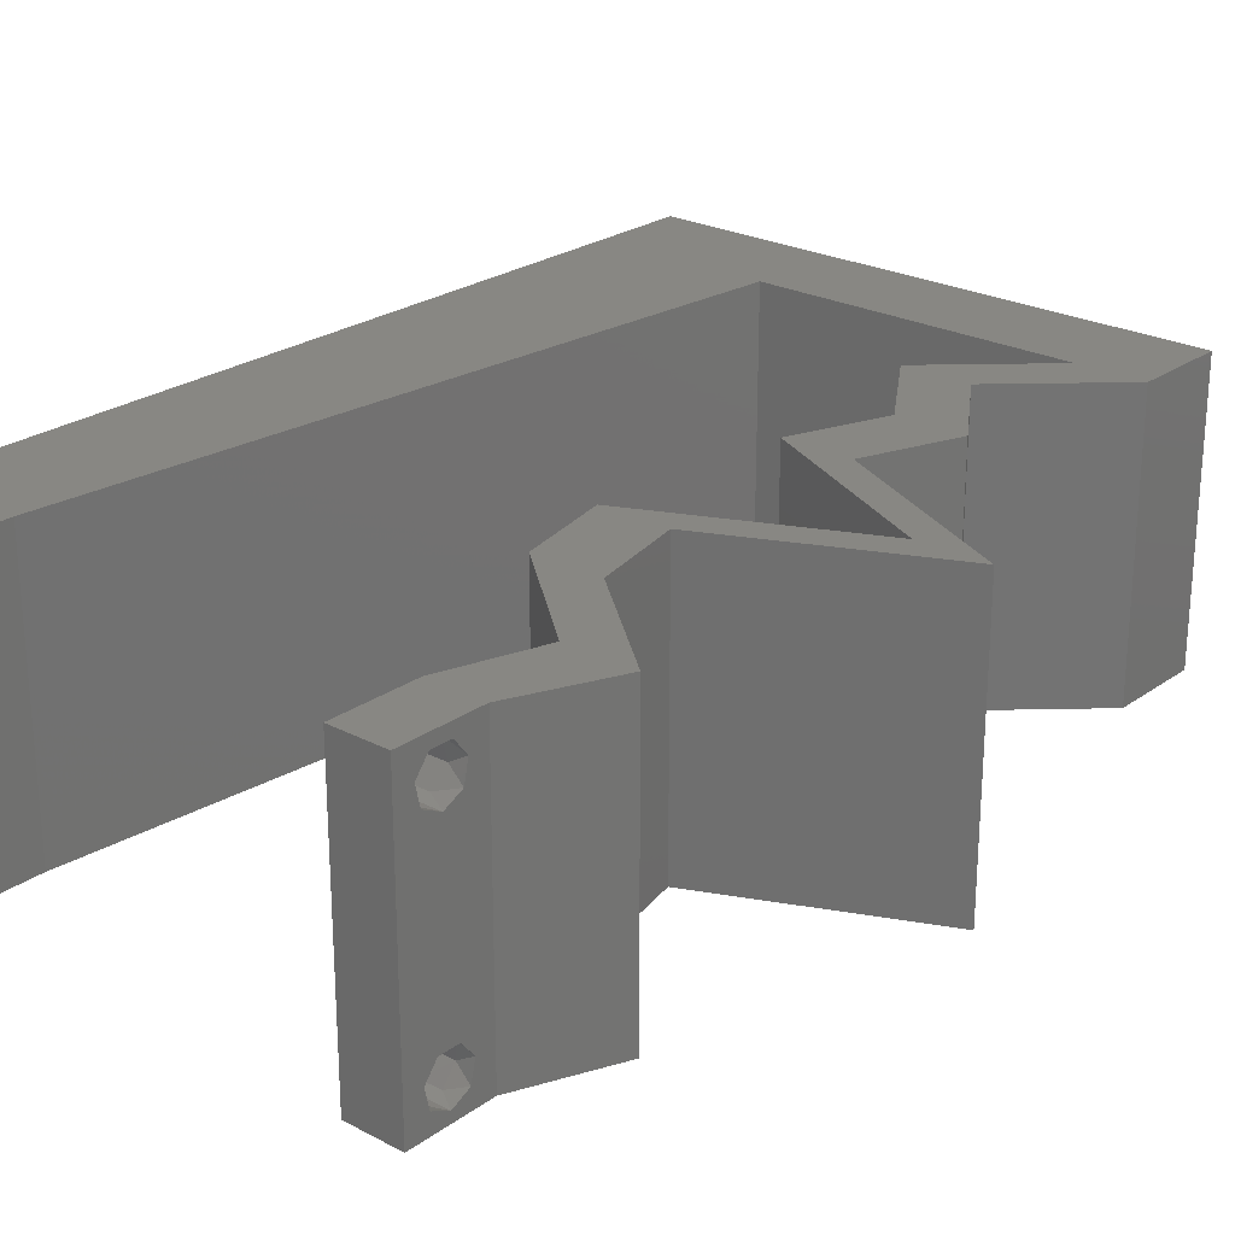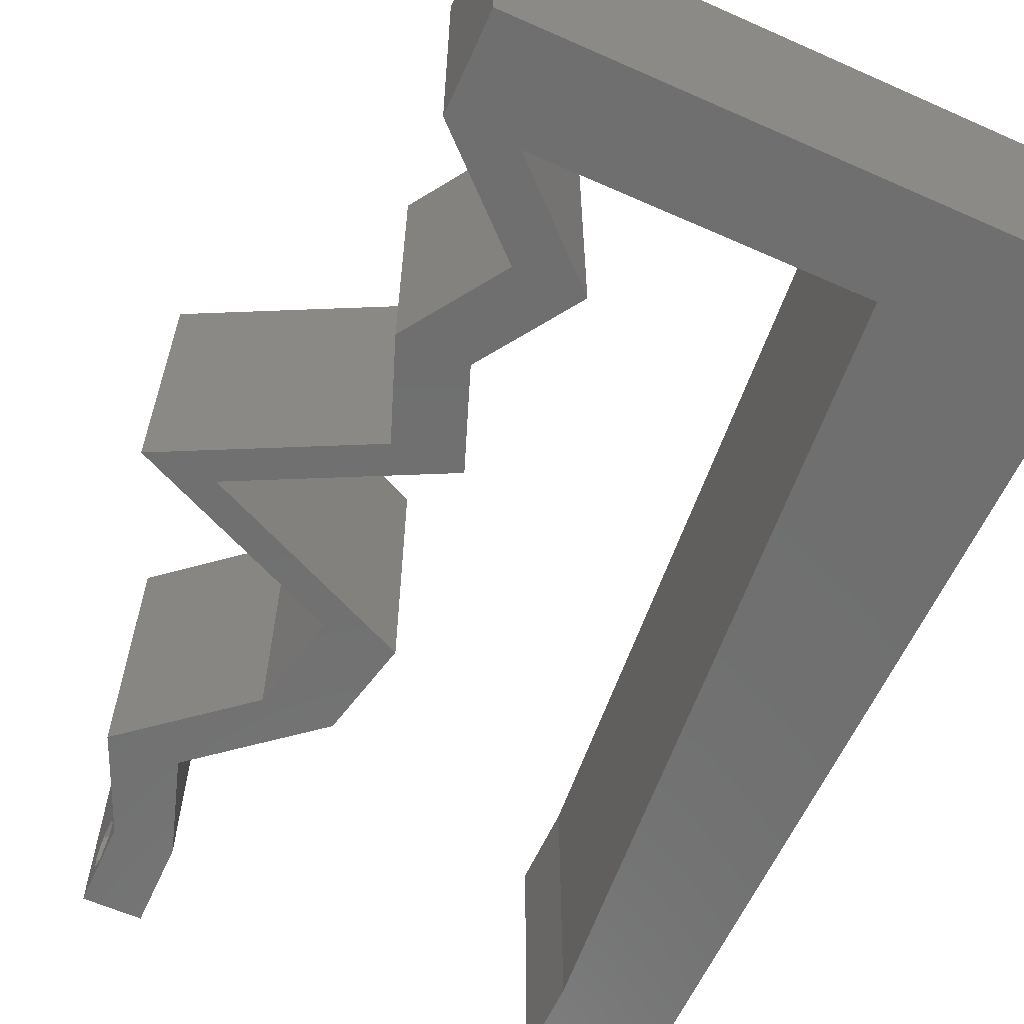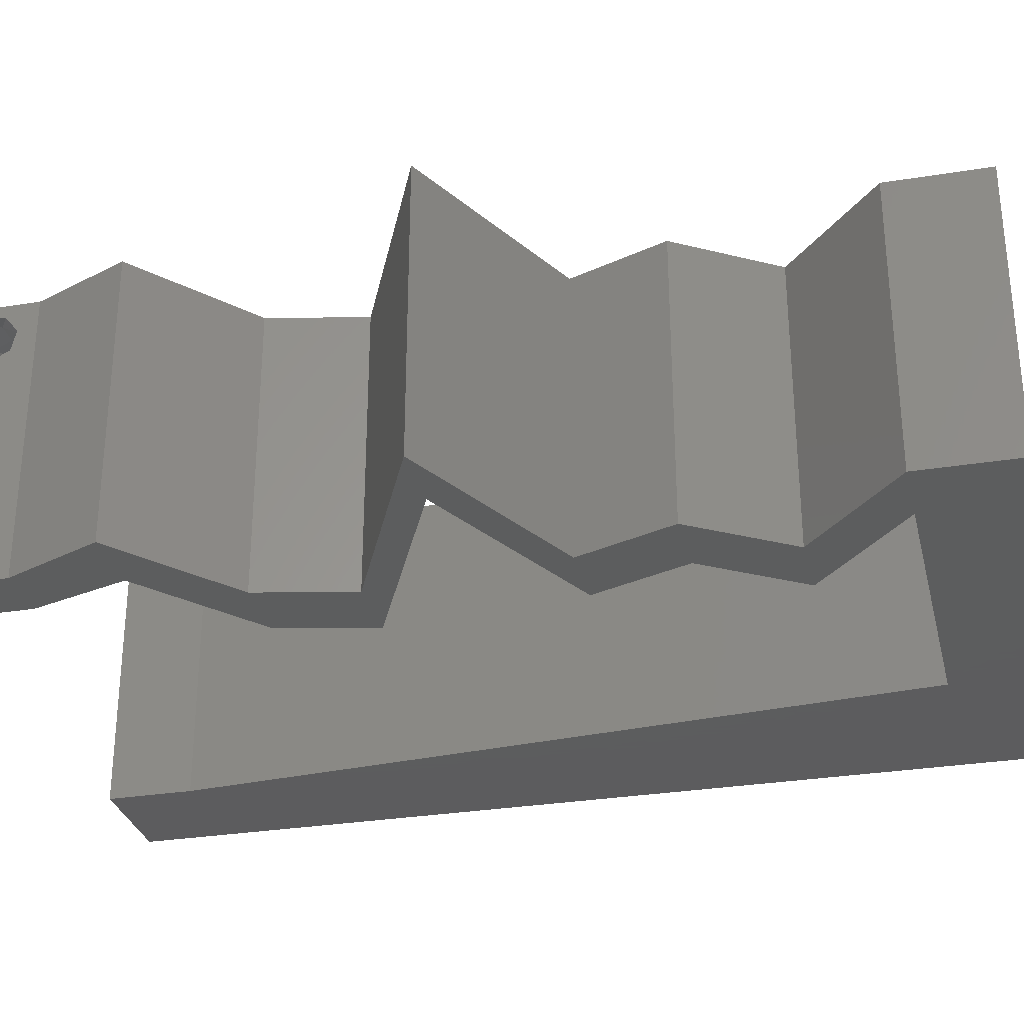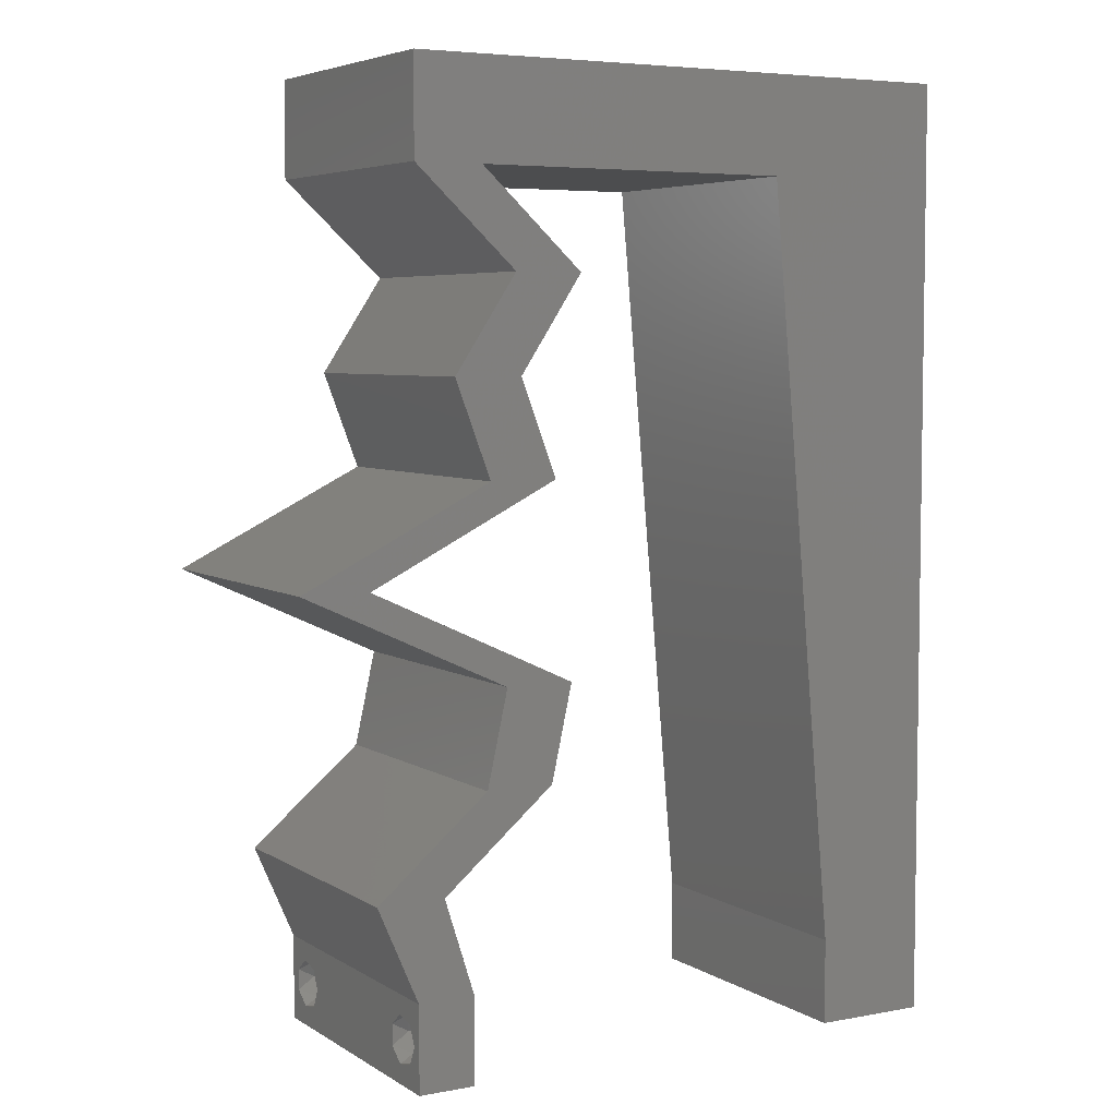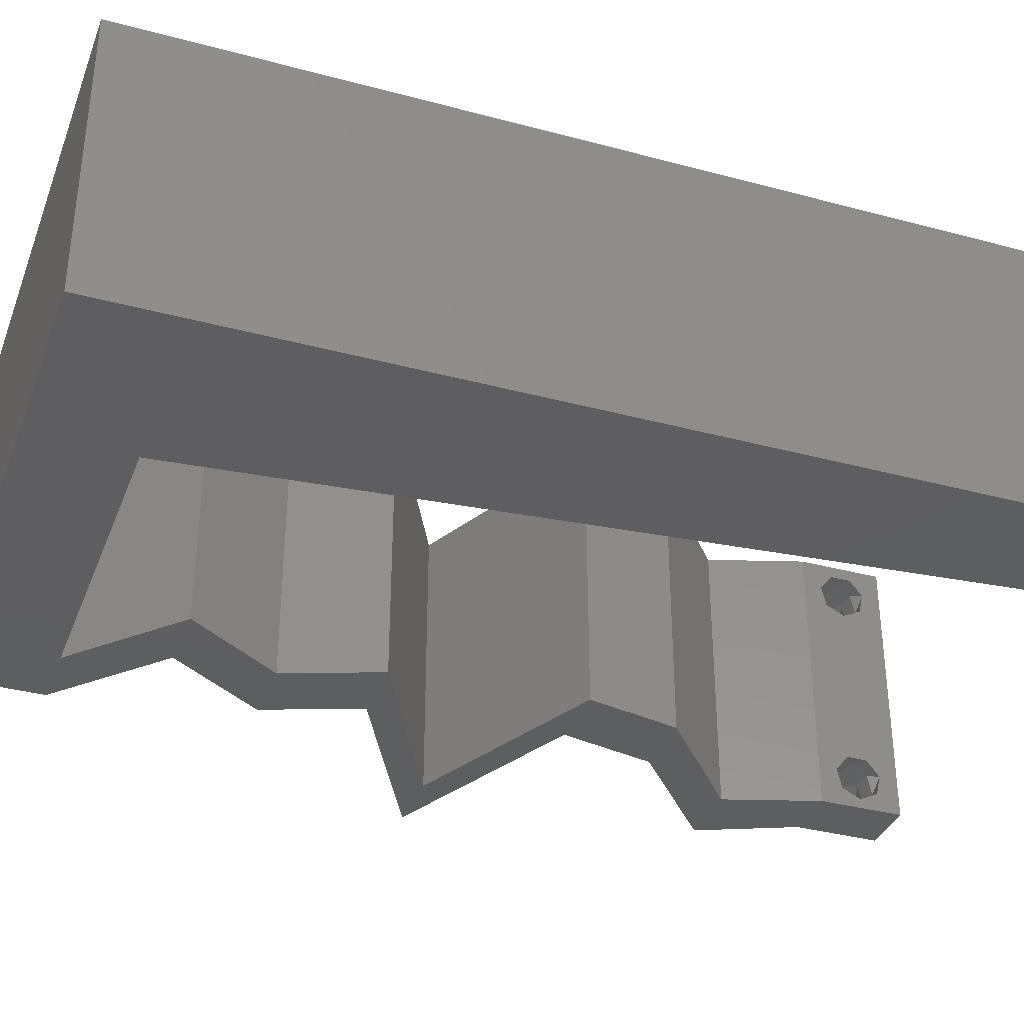
<metadata>
{"format":"stl","ext":"stl","renderer":"f3d","projection":"perspective","resolution":1024,"background":"white","views":[{"elev":24.4,"azim":40.8,"up":"+Z"},{"elev":-61.3,"azim":155.7,"up":"+Z"},{"elev":-30.2,"azim":103.3,"up":"+Z"},{"elev":5.4,"azim":150.1,"up":"+Y"},{"elev":-35.4,"azim":-109.6,"up":"+Z"}]}
</metadata>
<code>
# stl→obj: 248 verts, 500 faces
v 0.04 -0.003738 0.003932
v 0.04 0 0.01
v 0.04 -0.006 0.01
v 0.04 -0.003 0.0159
v 0.04 -0.004657 0.002778
v 0.04 -0.006 0
v 0.04 -0.004329 0.00134
v 0.04 -0.001671 0.00134
v 0.04 0 0
v 0.04 -0.001343 0.002778
v 0.04 -0.003 0.0007
v 0.04 -0.001343 0.01798
v 0.04 0 0.02
v 0.04 -0.002262 0.01913
v 0.04 -0.004657 0.01798
v 0.04 -0.003738 0.01913
v 0.04 -0.006 0.02
v 0.04 -0.001671 0.01654
v 0.04 -0.004329 0.01654
v 0.04 -0.002262 0.003932
v 0.036 0 0.01
v 0.036 -0.003738 0.003932
v 0.036 -0.006 0.01
v 0.036 -0.003 0.0159
v 0.036 -0.006 0
v 0.036 -0.004657 0.002778
v 0.036 -0.004329 0.00134
v 0.036 -0.001343 0.002778
v 0.036 0 0
v 0.036 -0.001671 0.00134
v 0.036 -0.003 0.0007
v 0.036 0 0.02
v 0.036 -0.001343 0.01798
v 0.036 -0.002262 0.01913
v 0.036 -0.004657 0.01798
v 0.036 -0.006 0.02
v 0.036 -0.003738 0.01913
v 0.036 -0.001671 0.01654
v 0.036 -0.004329 0.01654
v 0.036 -0.002262 0.003932
v 0.008 0 0.02
v 0 0 0.02
v 0.004 -0.003 0.02
v 0 -0.006 0.02
v 0.008 -0.006 0.02
v 0 0.036 0.02
v 0 0.024 0.02
v 0.01085 0.03191 0.02
v 0.009902 0.02127 0.02
v 0.004238 0.005659 0.02
v 0 0.048 0.02
v 0.0118 0.04255 0.02
v 0.03 0.06 0.02
v 0.02 0.06 0.02
v 0.02399 0.05319 0.02
v 0.005498 0.05368 0.02
v 0 0.012 0.02
v 0.005238 0.01633 0.02
v 0 0.06 0.02
v 0.008951 0.01064 0.02
v 0.01 0.06 0.02
v 0.01276 0.05319 0.02
v 0.038 -0.003 0.02
v 0.04075 0.02327 0.02
v 0.03598 0.02327 0.02
v 0.03352 0.01995 0.02
v 0.04321 0.02659 0.02
v 0.03523 0.05319 0.02
v 0.04 0.05319 0.02
v 0.04 0.06 0.02
v 0.03282 0.04654 0.02
v 0.03245 0.03989 0.02
v 0.03722 0.03989 0.02
v 0.02805 0.04654 0.02
v 0.0347 0.03324 0.02
v 0.02993 0.03324 0.02
v 0.03657 0.02992 0.02
v 0.04134 0.02992 0.02
v 0.04798 0.02659 0.02
v 0.03498 0.0133 0.02
v 0.03021 0.0133 0.02
v 0.02875 0.01995 0.02
v 0.04289 0.006648 0.02
v 0.03812 0.006648 0.02
v 0 -0.006 0.01
v 0 -0.003 0.015
v 0 0 0.01
v 0 -0.006 0
v 0 -0.003 0.005
v 0 0 0
v 0.004 -0.006 0.015
v 0.008 -0.006 0.01
v 0.004 -0.006 0.005
v 0.008 -0.006 0
v 0 0.009 0.0114
v 0 0.06 0
v 0 0.051 0.0086
v 0 0.06 0.01
v 0 0.048 0
v 0 0.0415 0.009767
v 0 0.03 0.01
v 0 0.036 0
v 0 0.024 0
v 0 0.0185 0.01023
v 0 0.012 0
v 0 0.005337 0.005128
v 0 0.05466 0.01487
v 0.008 0 0
v 0.004 -0.003 0
v 0.01085 0.03191 0
v 0.009902 0.02127 0
v 0.004238 0.005659 0
v 0.0118 0.04255 0
v 0.03 0.06 0
v 0.02399 0.05319 0
v 0.02 0.06 0
v 0.005498 0.05368 0
v 0.005238 0.01633 0
v 0.008951 0.01064 0
v 0.01 0.06 0
v 0.01276 0.05319 0
v 0.038 -0.003 0
v 0.04075 0.02327 0
v 0.03352 0.01995 0
v 0.03598 0.02327 0
v 0.04321 0.02659 0
v 0.03523 0.05319 0
v 0.04 0.06 0
v 0.04 0.05319 0
v 0.03282 0.04654 0
v 0.03722 0.03989 0
v 0.03245 0.03989 0
v 0.02805 0.04654 0
v 0.0347 0.03324 0
v 0.02993 0.03324 0
v 0.03657 0.02992 0
v 0.04134 0.02992 0
v 0.04798 0.02659 0
v 0.03498 0.0133 0
v 0.03021 0.0133 0
v 0.02875 0.01995 0
v 0.04289 0.006648 0
v 0.03812 0.006648 0
v 0.008 0 0.01
v 0.008 -0.003 0.015
v 0.008 -0.003 0.005
v 0.015 0.06 0.00866
v 0.025 0.06 0.01134
v 0.006575 0.06 0.01266
v 0.03343 0.06 0.007337
v 0.04 0.06 0.01
v 0.0342 0.06 0.01422
v 0.005798 0.06 0.00578
v 0.04 0.05659 0.015
v 0.04 0.05319 0.01
v 0.04 0.05659 0.005
v 0.03641 0.04986 0.015
v 0.03282 0.04654 0.01
v 0.03641 0.04986 0.005
v 0.03722 0.03989 0.01
v 0.03502 0.04321 0.015
v 0.03502 0.04321 0.005
v 0.03596 0.03657 0.015
v 0.0347 0.03324 0.01
v 0.03596 0.03657 0.005
v 0.04147 0.02985 0.007458
v 0.04798 0.02659 0.01
v 0.03934 0.03092 0.01467
v 0.04392 0.02863 0.01459
v 0.04051 0.02316 0.007959
v 0.03352 0.01995 0.01
v 0.03826 0.02213 0.01438
v 0.04309 0.02435 0.01447
v 0.03425 0.01662 0.015
v 0.03498 0.0133 0.01
v 0.03425 0.01662 0.005
v 0.03894 0.009973 0.005
v 0.03894 0.009973 0.015
v 0.04289 0.006648 0.01
v 0.04144 0.003324 0.015
v 0.04144 0.003324 0.005
v 0.03706 0.003324 0.015
v 0.03812 0.006648 0.01
v 0.03706 0.003324 0.005
v 0.03417 0.009973 0.005
v 0.03417 0.009973 0.015
v 0.03021 0.0133 0.01
v 0.02948 0.01662 0.015
v 0.02875 0.01995 0.01
v 0.02948 0.01662 0.005
v 0.03621 0.02338 0.007959
v 0.04321 0.02659 0.01
v 0.03846 0.02441 0.01438
v 0.03363 0.02219 0.01447
v 0.03643 0.02999 0.007458
v 0.02993 0.03324 0.01
v 0.03856 0.02892 0.01467
v 0.03399 0.03121 0.01459
v 0.03119 0.03657 0.015
v 0.03245 0.03989 0.01
v 0.03119 0.03657 0.005
v 0.02805 0.04654 0.01
v 0.03025 0.04321 0.015
v 0.03025 0.04321 0.005
v 0.03164 0.04986 0.015
v 0.03523 0.05319 0.01
v 0.03164 0.04986 0.005
v 0.02651 0.05319 0.01151
v 0.02006 0.05319 0.006892
v 0.02944 0.05319 0.005177
v 0.01276 0.05319 0.01
v 0.01921 0.05319 0.01368
v 0.009326 0.01483 0.01033
v 0.0114 0.03803 0.009414
v 0.01037 0.02654 0.009957
v 0.01208 0.04558 0.01225
v 0.00866 0.007386 0.007642
v 0.01222 0.04717 0.00568
v 0.008555 0.006212 0.014
v 0.0385 -0.002262 0.01607
v 0.03873 -0.003738 0.01607
v 0.03726 -0.003758 0.01608
v 0.03712 -0.002262 0.01607
v 0.03873 -0.001671 0.01866
v 0.03727 -0.001343 0.01722
v 0.03875 -0.001343 0.01722
v 0.03873 -0.004329 0.01866
v 0.03727 -0.003 0.0193
v 0.03875 -0.003 0.0193
v 0.03727 -0.004657 0.01722
v 0.03875 -0.004657 0.01722
v 0.03725 -0.001671 0.01866
v 0.03725 -0.004329 0.01866
v 0.03727 -0.002262 0.0008684
v 0.03873 -0.003738 0.0008684
v 0.03726 -0.003758 0.0008785
v 0.03874 -0.002242 0.0008785
v 0.03873 -0.004329 0.00346
v 0.03727 -0.003 0.0041
v 0.03875 -0.003 0.0041
v 0.03727 -0.004657 0.002022
v 0.03875 -0.004657 0.002022
v 0.03725 -0.004329 0.00346
v 0.03873 -0.001343 0.002022
v 0.03725 -0.001343 0.002022
v 0.03798 -0.001664 0.003451
v 0.03913 -0.001674 0.003464
v 0.03684 -0.001671 0.00346
f 1 2 3
f 2 4 3
f 5 6 7
f 8 9 10
f 11 9 8
f 7 6 11
f 12 13 14
f 15 16 17
f 16 13 17
f 14 13 16
f 6 9 11
f 10 9 2
f 13 18 2
f 12 18 13
f 3 19 17
f 19 15 17
f 3 6 5
f 2 18 4
f 4 19 3
f 20 2 1
f 10 2 20
f 1 3 5
f 21 22 23
f 23 24 21
f 25 26 27
f 28 29 30
f 30 29 31
f 31 25 27
f 32 33 34
f 35 36 37
f 32 37 36
f 34 37 32
f 32 38 33
f 29 25 31
f 36 39 23
f 35 39 36
f 21 38 32
f 23 26 25
f 21 29 28
f 23 39 24
f 24 38 21
f 22 26 23
f 40 22 21
f 40 21 28
f 41 42 43
f 44 45 43
f 46 47 48
f 48 47 49
f 42 41 50
f 51 46 52
f 53 54 55
f 51 52 56
f 52 46 48
f 47 57 58
f 59 51 56
f 60 49 58
f 61 59 56
f 62 61 56
f 36 17 63
f 13 32 63
f 60 57 50
f 49 47 58
f 45 41 43
f 42 44 43
f 57 60 58
f 57 42 50
f 64 65 66
f 17 13 63
f 32 36 63
f 64 67 65
f 41 60 50
f 68 69 70
f 53 68 70
f 69 68 71
f 71 72 73
f 74 72 71
f 68 74 71
f 73 72 75
f 72 76 75
f 75 76 77
f 78 75 77
f 79 78 67
f 64 79 67
f 80 66 81
f 81 66 82
f 66 65 82
f 83 80 84
f 84 80 81
f 13 83 84
f 32 13 84
f 78 77 67
f 68 53 55
f 62 54 61
f 54 62 55
f 52 62 56
f 85 86 87
f 42 86 44
f 88 89 90
f 87 89 85
f 44 86 85
f 87 86 42
f 85 89 88
f 90 89 87
f 45 91 92
f 85 91 44
f 88 93 85
f 92 93 94
f 44 91 45
f 92 91 85
f 94 93 88
f 85 93 92
f 42 95 87
f 96 97 98
f 99 97 96
f 57 95 42
f 100 101 46
f 102 101 100
f 102 100 99
f 46 101 47
f 103 101 102
f 104 101 103
f 47 104 57
f 51 100 46
f 105 104 103
f 47 101 104
f 90 106 105
f 59 107 51
f 51 97 100
f 105 95 104
f 105 106 95
f 51 107 97
f 104 95 57
f 100 97 99
f 98 107 59
f 87 106 90
f 95 106 87
f 97 107 98
f 108 109 90
f 88 109 94
f 110 103 102
f 111 103 110
f 90 112 108
f 113 102 99
f 114 115 116
f 99 117 113
f 110 102 113
f 103 118 105
f 96 117 99
f 119 118 111
f 120 117 96
f 121 117 120
f 25 122 6
f 9 122 29
f 119 112 105
f 111 118 103
f 94 109 108
f 90 109 88
f 105 118 119
f 105 112 90
f 123 124 125
f 6 122 9
f 29 122 25
f 123 125 126
f 108 112 119
f 127 128 129
f 114 128 127
f 127 129 130
f 130 131 132
f 133 130 132
f 127 130 133
f 131 134 132
f 132 134 135
f 135 134 136
f 136 134 137
f 138 126 137
f 123 126 138
f 139 140 124
f 140 141 124
f 124 141 125
f 142 143 139
f 143 140 139
f 9 143 142
f 29 143 9
f 137 126 136
f 127 115 114
f 121 120 116
f 116 115 121
f 113 117 121
f 144 145 92
f 45 145 41
f 108 146 94
f 92 146 144
f 41 145 144
f 92 145 45
f 94 146 92
f 144 146 108
f 54 147 61
f 116 148 114
f 54 148 147
f 147 148 116
f 147 149 61
f 148 150 114
f 53 148 54
f 120 147 116
f 114 150 128
f 128 150 151
f 59 149 98
f 61 149 59
f 53 152 148
f 120 153 147
f 148 152 150
f 147 153 149
f 70 152 53
f 151 152 70
f 96 153 120
f 98 153 96
f 150 152 151
f 149 153 98
f 151 154 155
f 69 154 70
f 155 156 151
f 128 156 129
f 70 154 151
f 155 154 69
f 151 156 128
f 129 156 155
f 69 157 155
f 158 157 71
f 155 159 129
f 130 159 158
f 71 157 69
f 158 159 155
f 155 157 158
f 129 159 130
f 160 161 73
f 71 161 158
f 131 162 160
f 158 162 130
f 73 161 71
f 158 161 160
f 160 162 158
f 130 162 131
f 75 163 73
f 160 163 164
f 131 165 134
f 164 165 160
f 73 163 160
f 164 163 75
f 160 165 131
f 134 165 164
f 134 166 137
f 137 166 138
f 164 166 134
f 138 166 167
f 75 168 164
f 167 169 79
f 79 169 78
f 78 168 75
f 168 169 166
f 78 169 168
f 166 169 167
f 168 166 164
f 138 170 123
f 123 170 124
f 167 170 138
f 124 170 171
f 171 172 66
f 79 173 167
f 64 173 79
f 66 172 64
f 171 170 172
f 167 173 170
f 170 173 172
f 172 173 64
f 80 174 66
f 171 174 175
f 124 176 139
f 175 176 171
f 66 174 171
f 175 174 80
f 171 176 124
f 139 176 175
f 139 177 142
f 83 178 80
f 80 178 175
f 179 178 83
f 179 177 178
f 178 177 175
f 175 177 139
f 142 177 179
f 179 180 2
f 13 180 83
f 2 181 179
f 142 181 9
f 83 180 179
f 2 180 13
f 179 181 142
f 9 181 2
f 3 17 36
f 36 23 3
f 25 6 3
f 3 23 25
f 21 182 183
f 84 182 32
f 29 184 143
f 183 184 21
f 32 182 21
f 183 182 84
f 21 184 29
f 143 184 183
f 143 185 140
f 81 186 84
f 84 186 183
f 187 186 81
f 186 185 183
f 187 185 186
f 183 185 143
f 140 185 187
f 187 188 189
f 82 188 81
f 140 190 141
f 189 190 187
f 81 188 187
f 189 188 82
f 187 190 140
f 141 190 189
f 141 191 125
f 125 191 126
f 189 191 141
f 126 191 192
f 192 193 67
f 82 194 189
f 65 194 82
f 67 193 65
f 192 191 193
f 189 194 191
f 191 194 193
f 193 194 65
f 126 195 136
f 136 195 135
f 192 195 126
f 135 195 196
f 67 197 192
f 196 198 76
f 77 197 67
f 76 198 77
f 197 198 195
f 77 198 197
f 197 195 192
f 195 198 196
f 196 199 200
f 72 199 76
f 135 201 132
f 200 201 196
f 76 199 196
f 200 199 72
f 196 201 135
f 132 201 200
f 202 203 74
f 72 203 200
f 200 204 132
f 133 204 202
f 74 203 72
f 200 203 202
f 202 204 200
f 132 204 133
f 74 205 202
f 206 205 68
f 202 207 133
f 127 207 206
f 68 205 74
f 133 207 127
f 202 205 206
f 206 207 202
f 68 208 206
f 55 208 68
f 115 209 121
f 127 210 115
f 121 209 211
f 62 212 55
f 206 210 127
f 211 212 62
f 209 210 208
f 115 210 209
f 212 209 208
f 212 208 55
f 208 210 206
f 211 209 212
f 111 213 119
f 48 214 52
f 48 215 214
f 49 215 48
f 111 215 213
f 213 215 49
f 110 215 111
f 214 215 110
f 62 216 211
f 108 217 144
f 113 214 110
f 60 213 49
f 119 217 108
f 52 216 62
f 213 217 119
f 214 216 52
f 113 218 214
f 60 219 213
f 214 218 216
f 213 219 217
f 121 218 113
f 41 219 60
f 144 219 41
f 211 218 121
f 217 219 144
f 216 218 211
f 24 4 220
f 4 24 221
f 221 24 222
f 24 220 223
f 224 225 226
f 227 228 229
f 228 224 229
f 230 227 231
f 224 228 232
f 228 227 233
f 227 230 233
f 225 224 232
f 221 230 231
f 230 221 222
f 225 220 226
f 220 225 223
f 16 15 227
f 12 14 224
f 39 35 230
f 33 38 225
f 37 34 228
f 12 224 226
f 16 227 229
f 224 14 229
f 227 15 231
f 230 35 233
f 33 225 232
f 37 228 233
f 228 34 232
f 18 12 226
f 14 16 229
f 15 19 231
f 34 33 232
f 35 37 233
f 220 18 226
f 19 4 221
f 19 221 231
f 39 230 222
f 225 38 223
f 4 18 220
f 38 24 223
f 24 39 222
f 31 11 234
f 11 31 235
f 235 31 236
f 234 11 237
f 238 239 240
f 241 238 242
f 238 241 243
f 239 238 243
f 235 241 242
f 234 244 245
f 239 246 240
f 244 234 237
f 241 235 236
f 240 246 247
f 246 239 248
f 245 244 246
f 1 5 238
f 8 10 244
f 27 26 241
f 22 40 239
f 1 238 240
f 238 5 242
f 22 239 243
f 241 26 243
f 28 30 245
f 20 1 240
f 5 7 242
f 26 22 243
f 7 11 235
f 30 31 234
f 30 234 245
f 7 235 242
f 245 246 248
f 246 244 247
f 27 241 236
f 8 244 237
f 244 10 247
f 239 40 248
f 28 245 248
f 20 240 247
f 10 20 247
f 40 28 248
f 11 8 237
f 31 27 236

</code>
